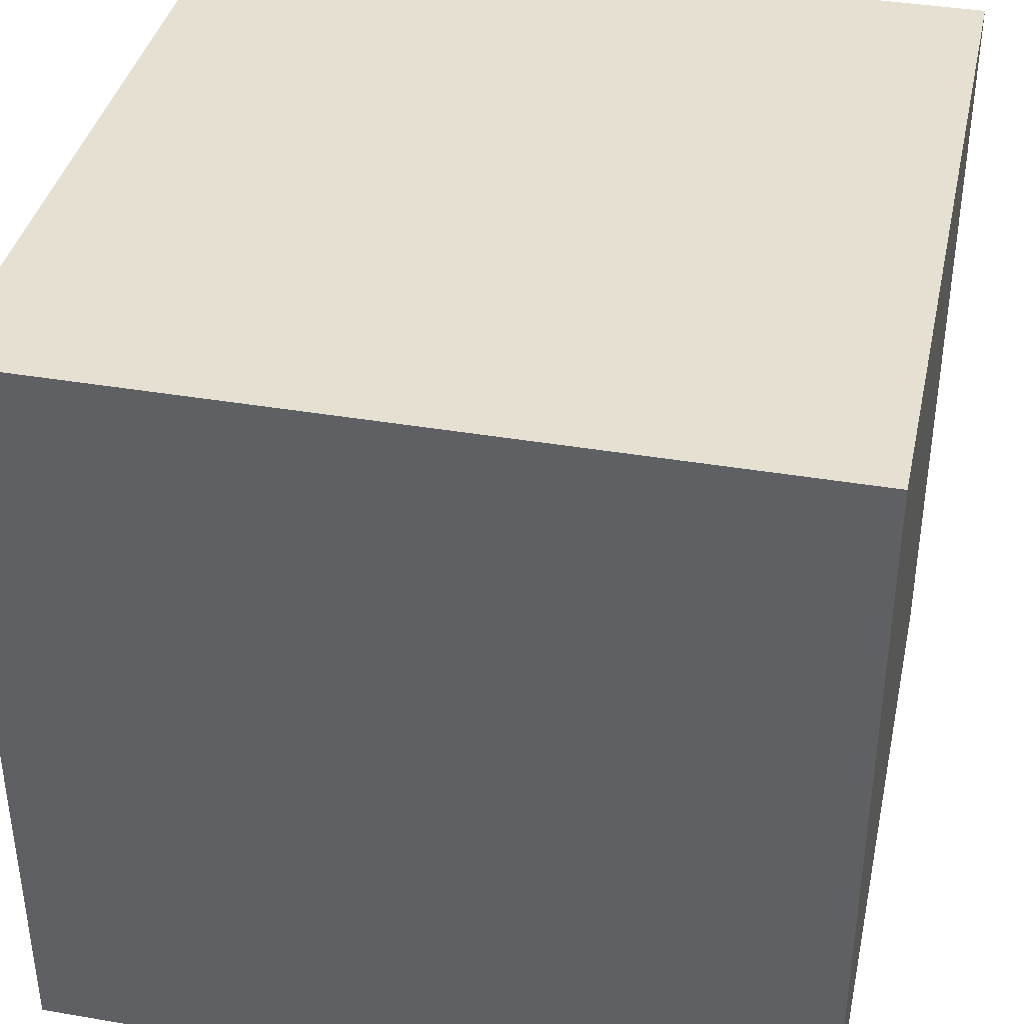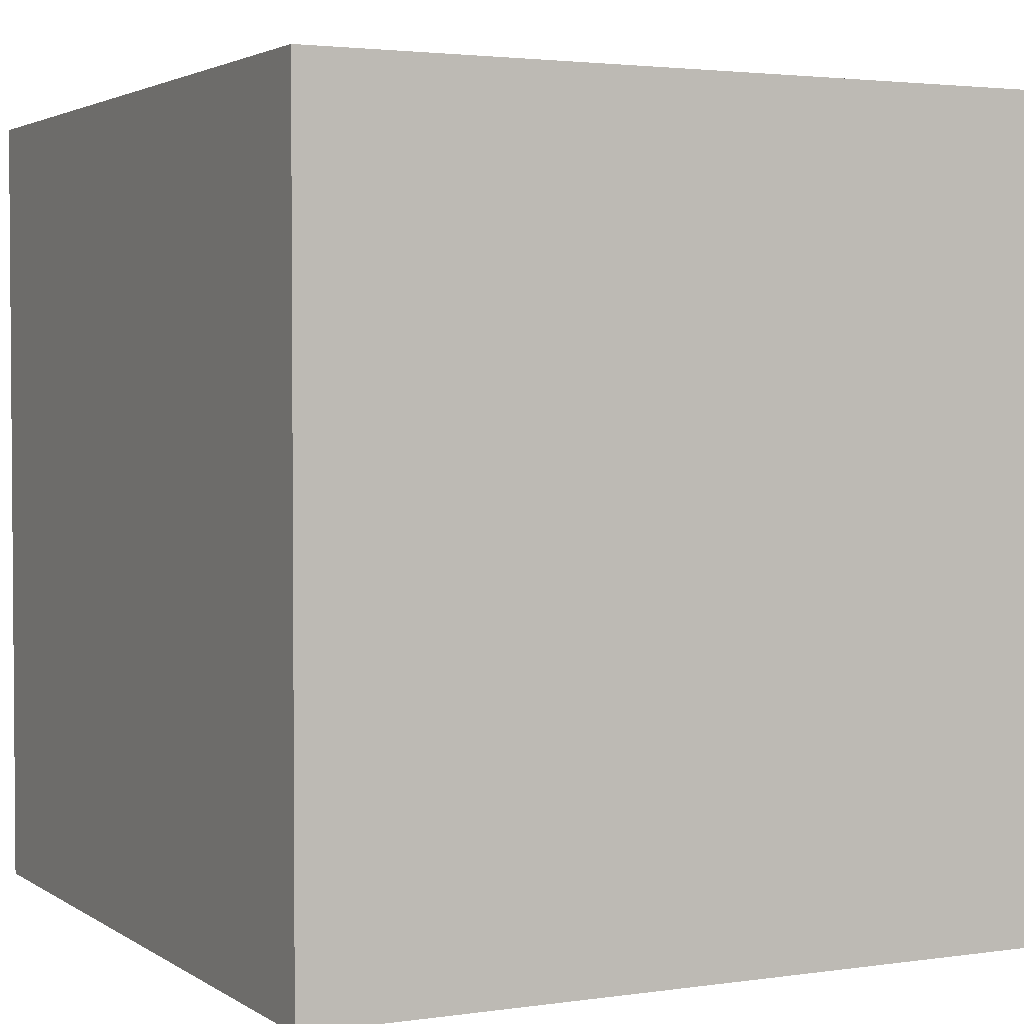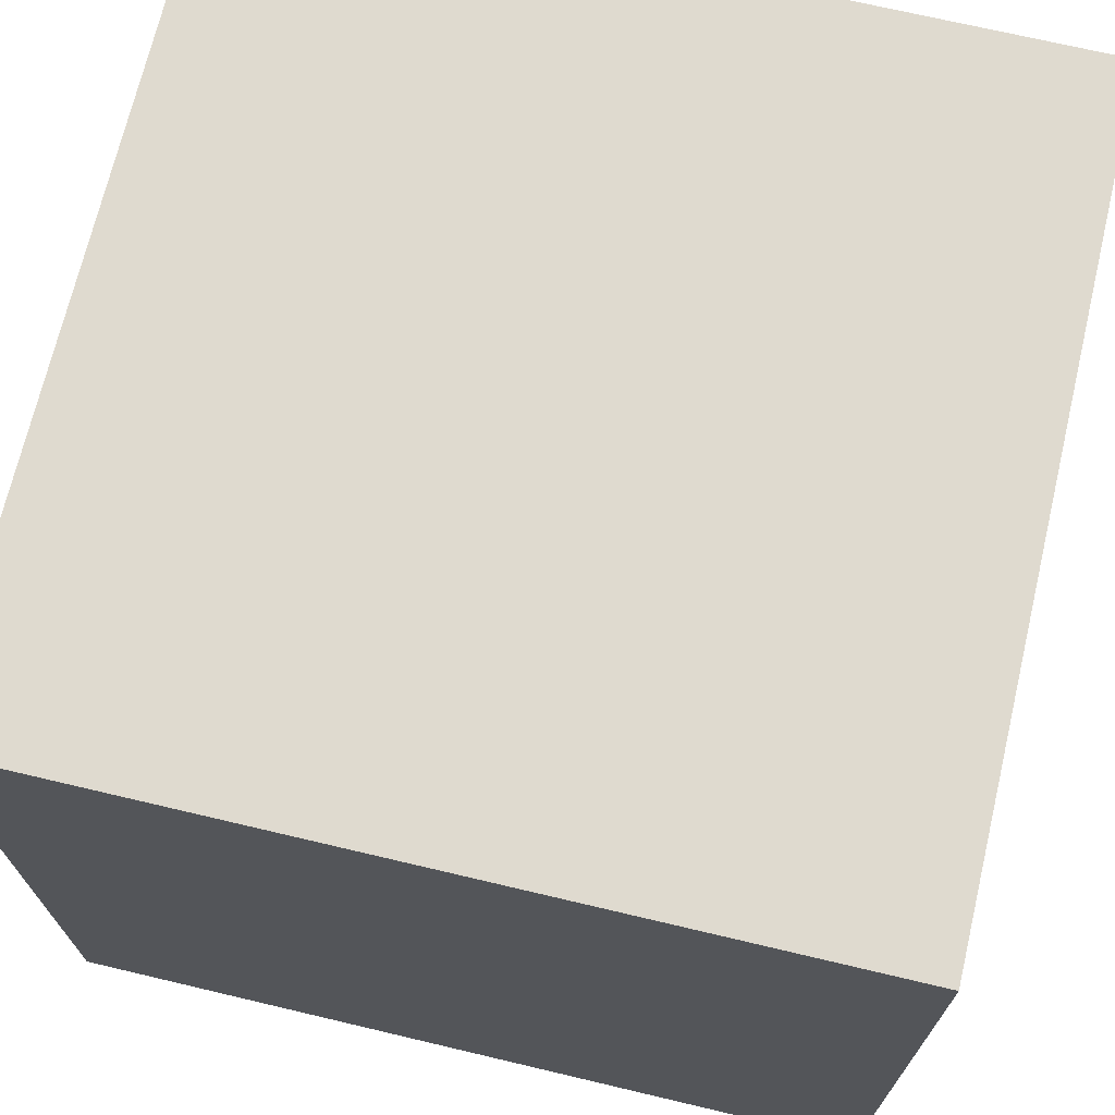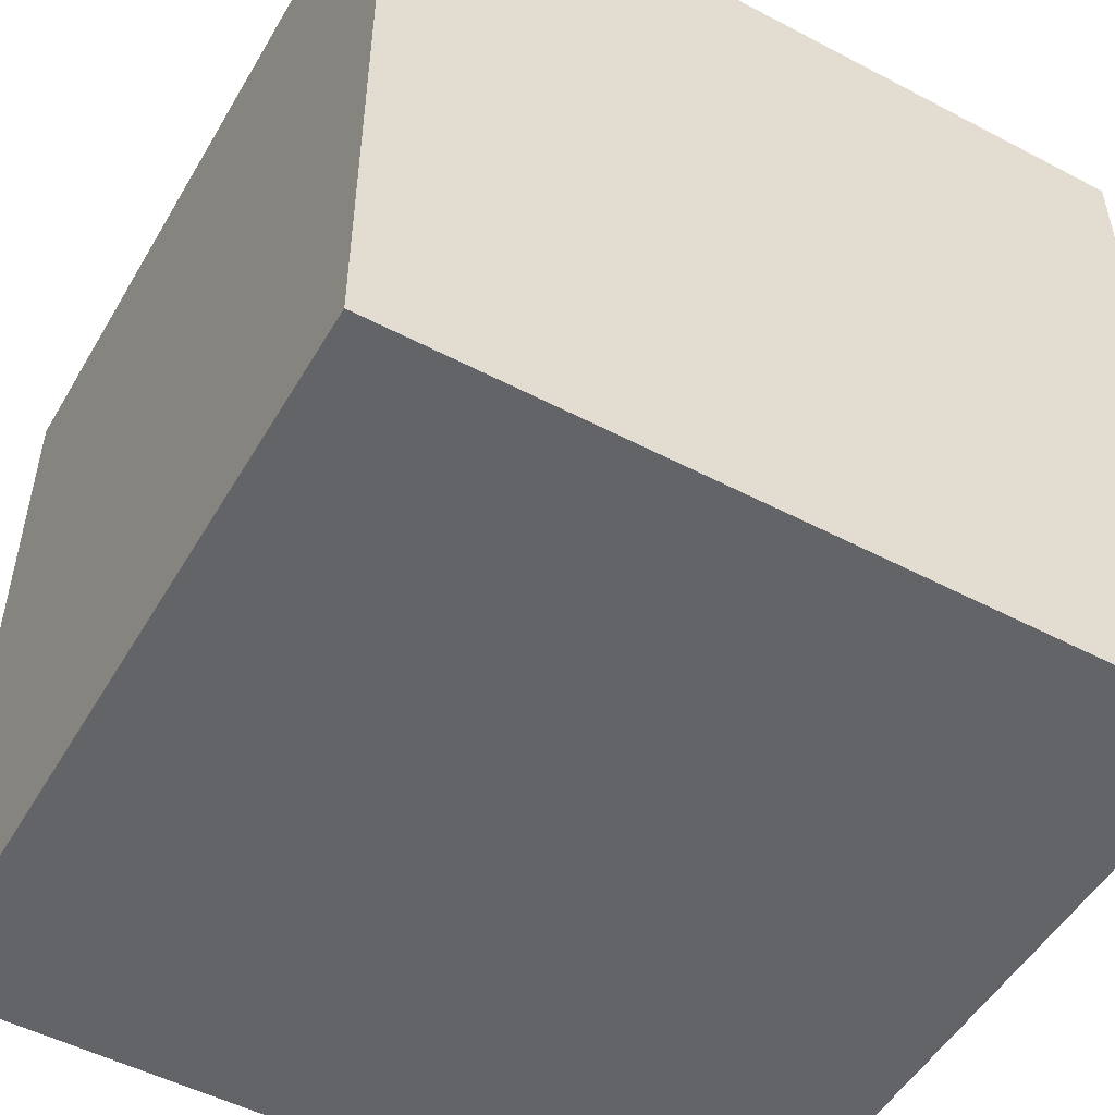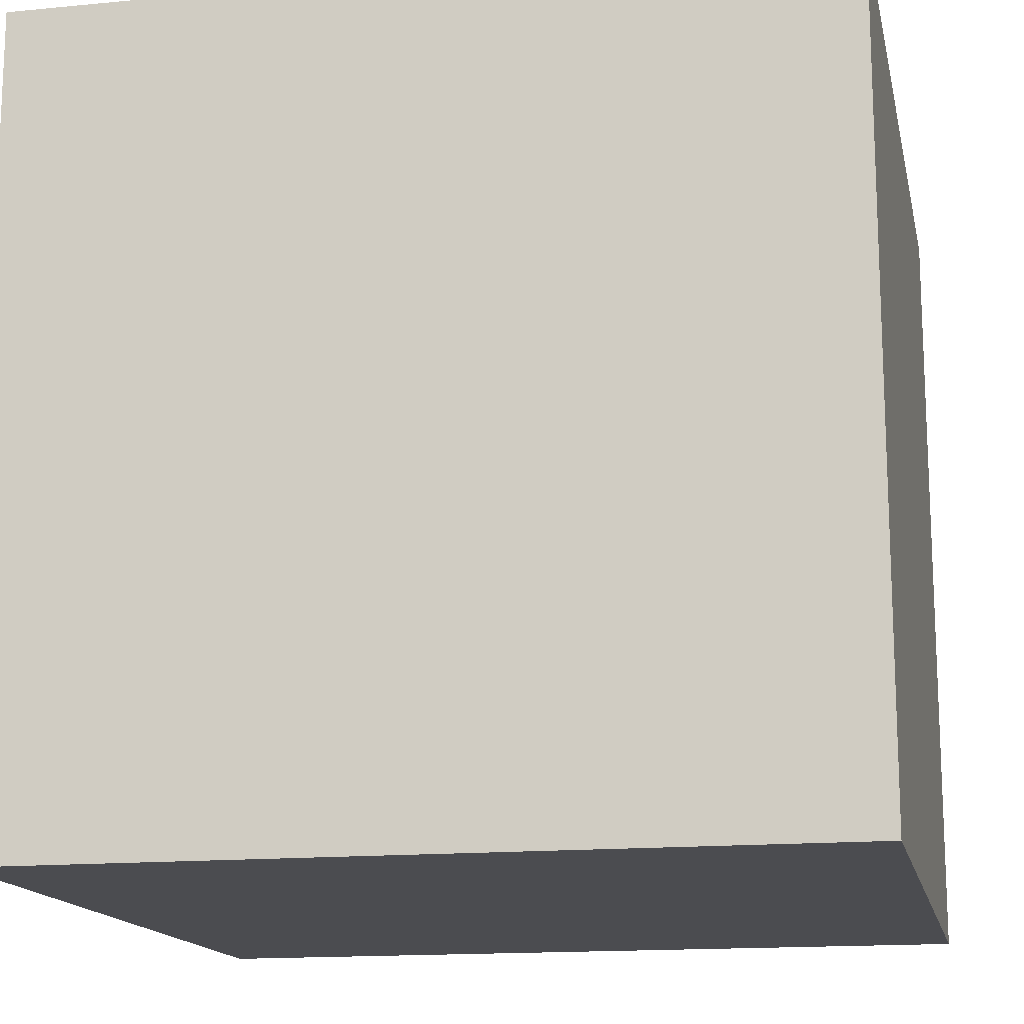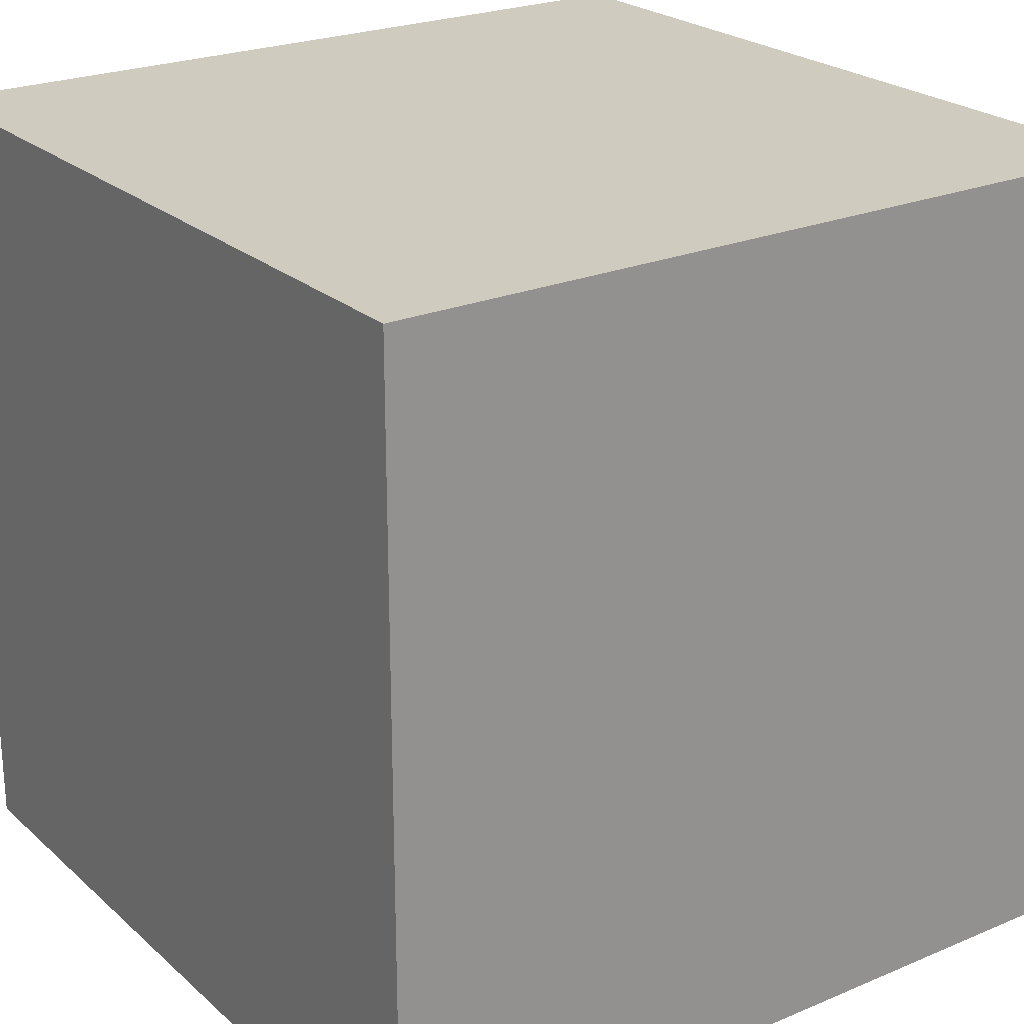
<metadata>
{"format":"obj","ext":"obj","renderer":"f3d","projection":"perspective","resolution":1024,"background":"white","views":[{"elev":38.5,"azim":12.2,"up":"+Z"},{"elev":2.7,"azim":153.2,"up":"+Y"},{"elev":70.6,"azim":13.3,"up":"+Z"},{"elev":-51.2,"azim":60.3,"up":"+Z"},{"elev":-15.2,"azim":101.7,"up":"+Z"},{"elev":23.7,"azim":54.9,"up":"+Z"}]}
</metadata>
<code>
v 10 10 0
v 0 0 0
v 0 10 0
v 10 0 0
v 10 0 10
v 0 10 10
v 0 0 10
v 10 10 10
g mmGroup1
f 1 2 3
f 1 4 2
f 5 6 7
f 5 8 6
f 1 3 6
f 1 6 8
f 1 5 4
f 1 8 5
f 2 4 5
f 2 5 7
f 2 7 6
f 2 6 3

</code>
